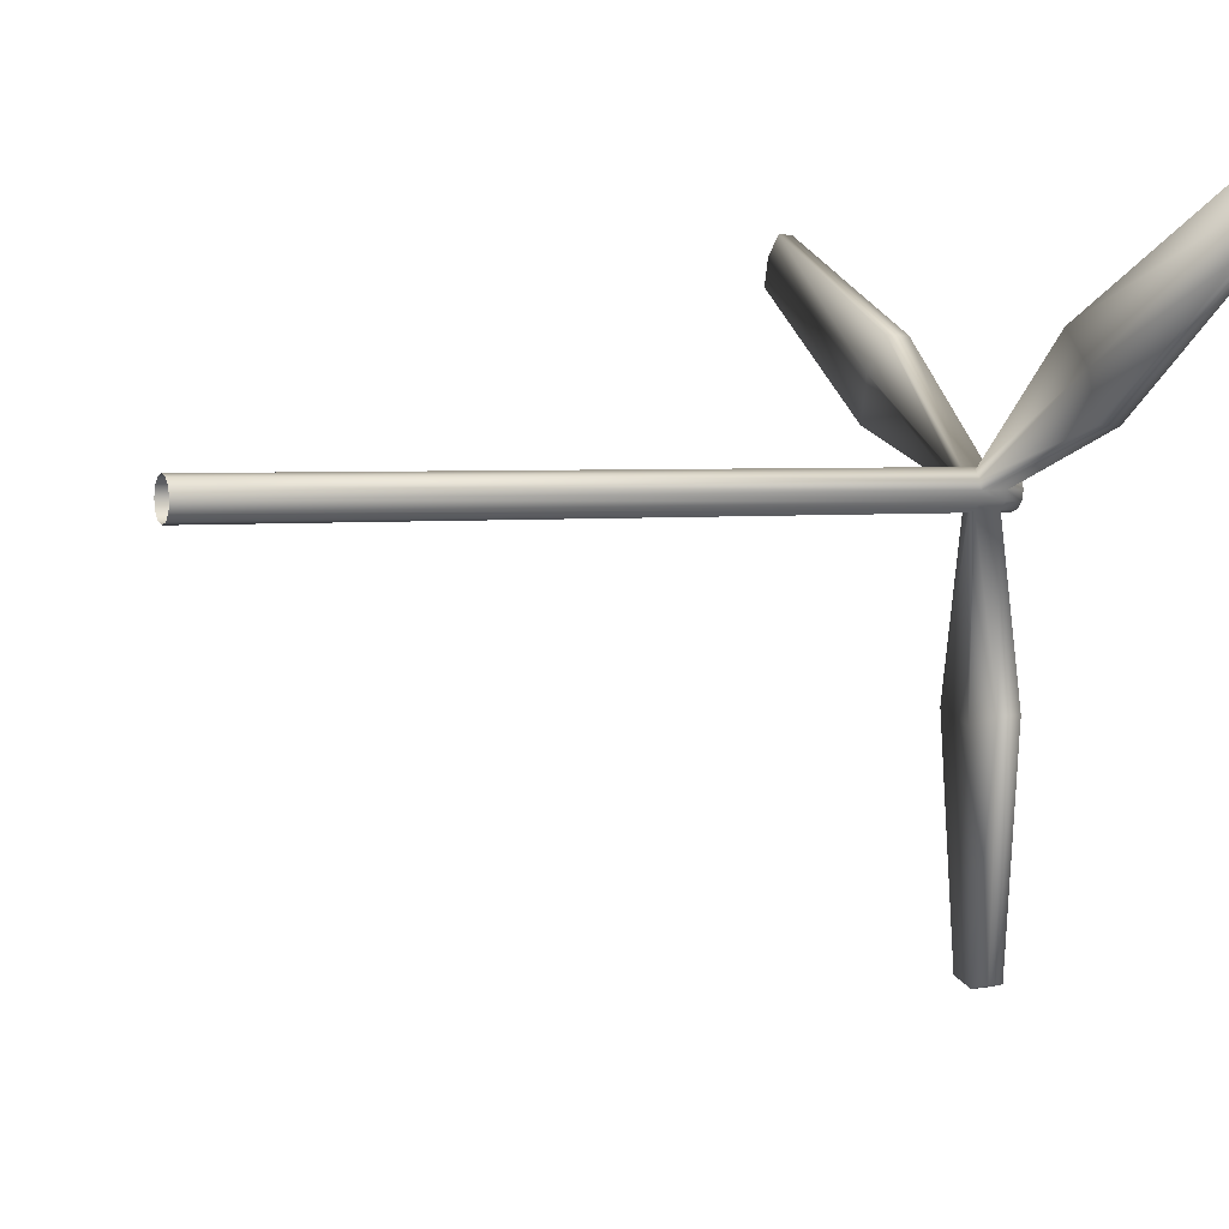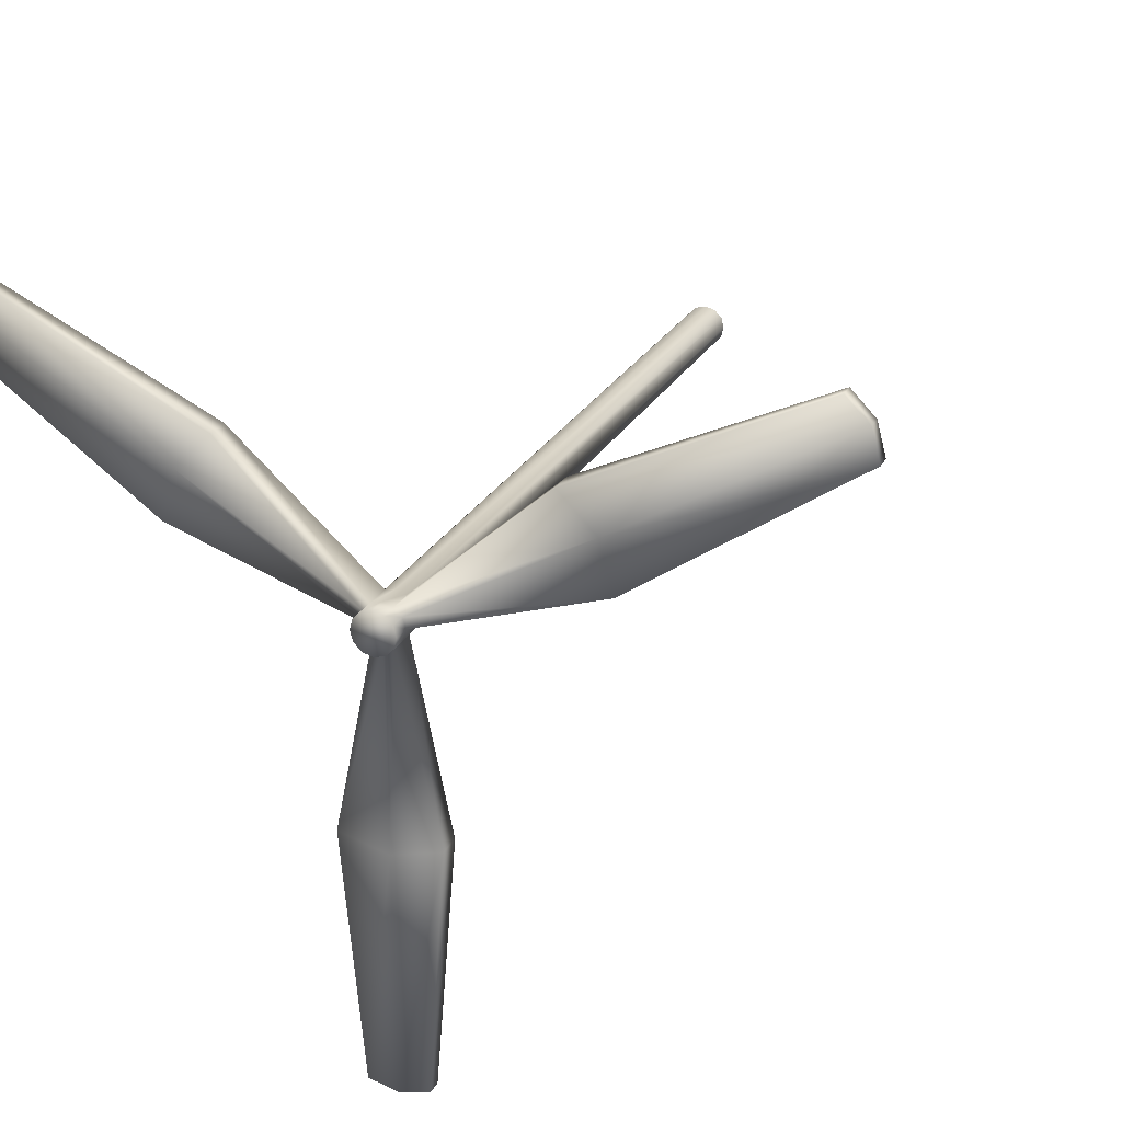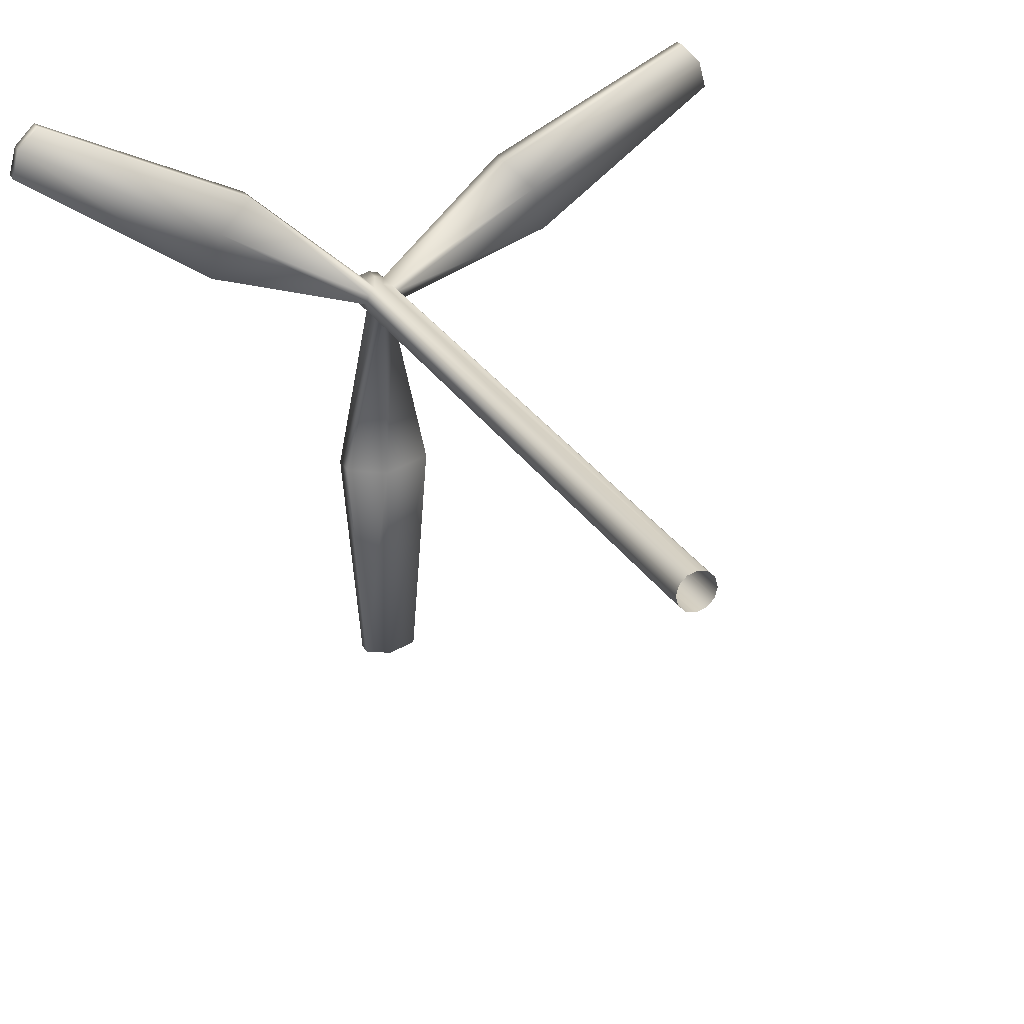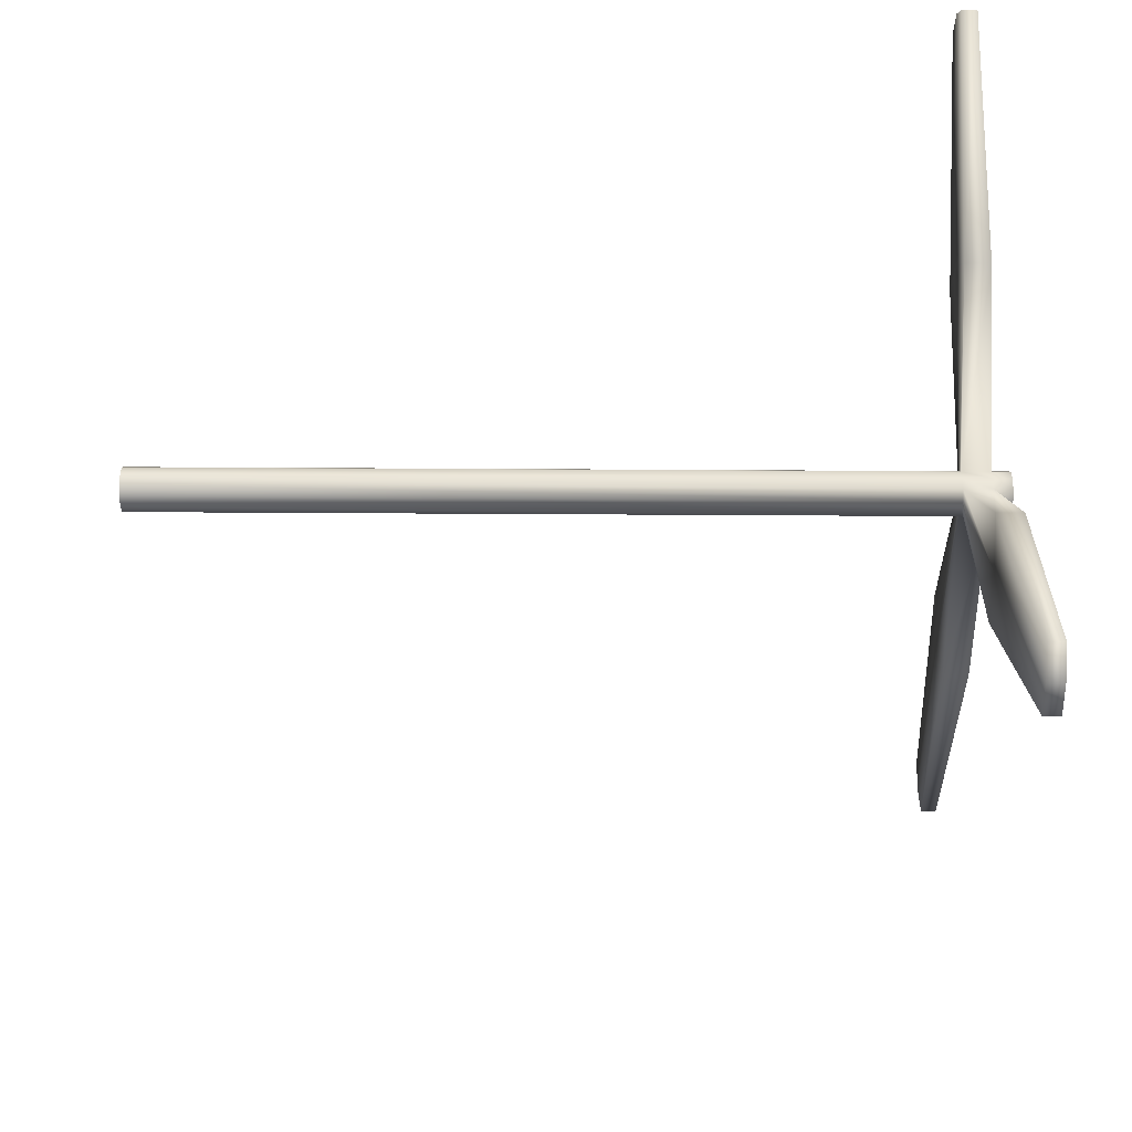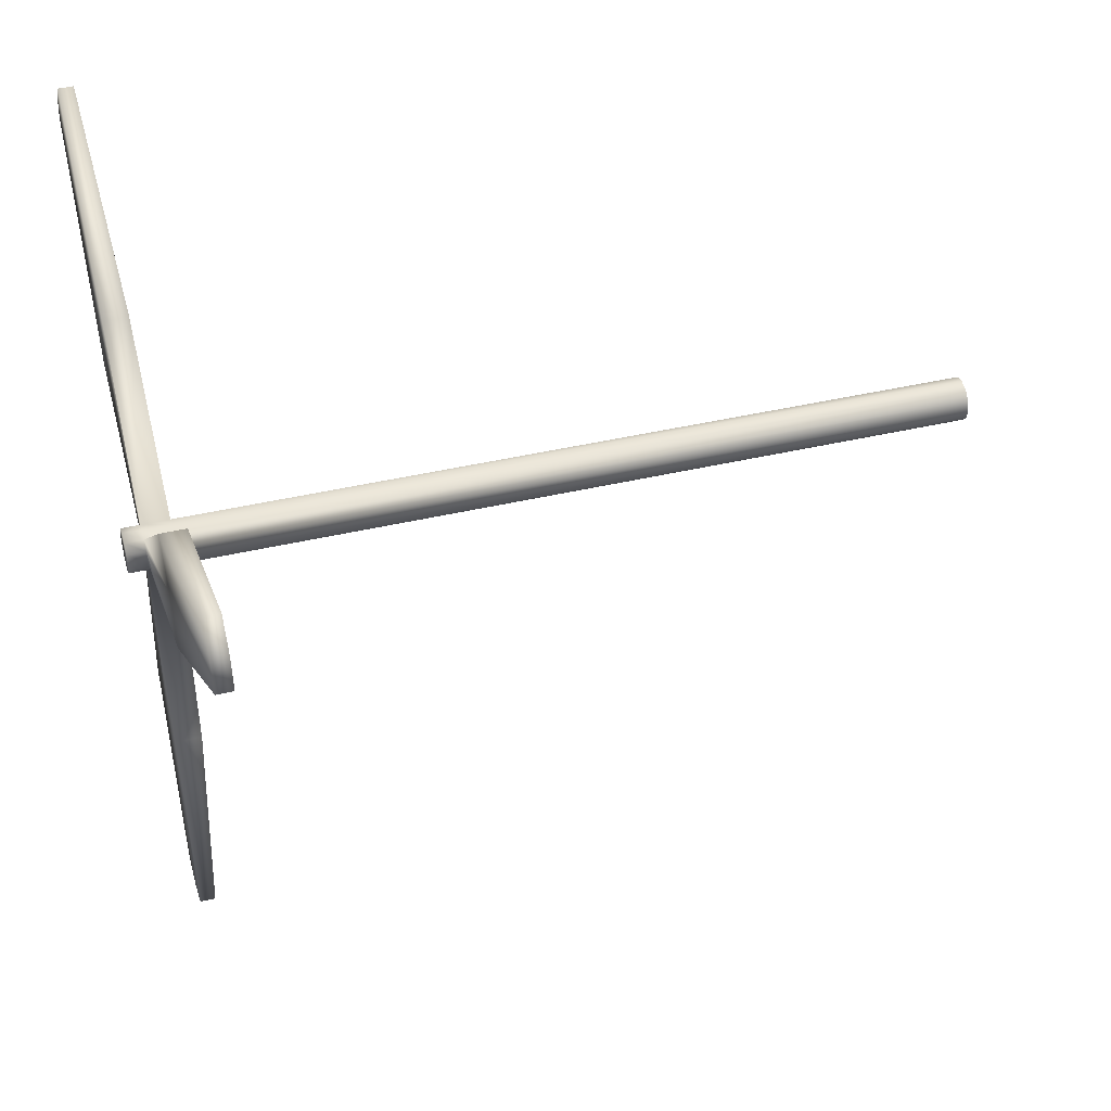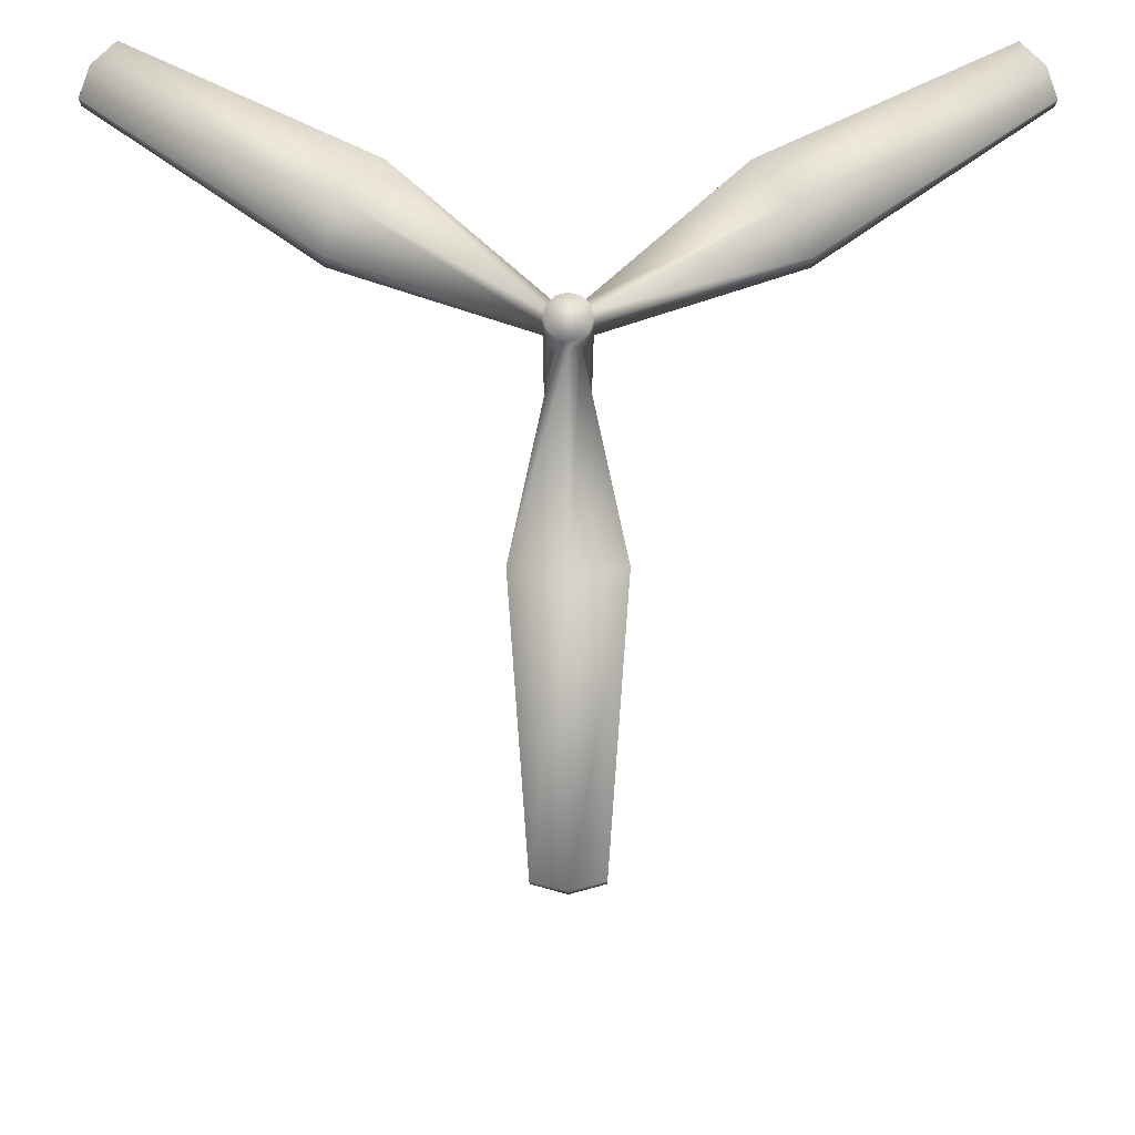
<metadata>
{"format":"obj","ext":"obj","renderer":"f3d","projection":"perspective","resolution":1024,"background":"white","views":[{"elev":3.7,"azim":64.6,"up":"+Z"},{"elev":24.3,"azim":-157.9,"up":"+Z"},{"elev":26.4,"azim":-24.0,"up":"+Z"},{"elev":49.5,"azim":90.4,"up":"+Z"},{"elev":41.9,"azim":-105.8,"up":"+Z"},{"elev":-14.5,"azim":179.9,"up":"+Z"}]}
</metadata>
<code>
o Propel.001_Circle.002
v 6.3e-05 0.002394 -0.01951
v -0.009652 0.002394 -0.01691
v -0.01676 0.002394 -0.009798
v -0.01937 0.002394 -8.4e-05
v -0.01676 0.002394 0.009631
v -0.009652 0.002394 0.01674
v 6.3e-05 0.002394 0.01935
v 0.009777 0.002394 0.01674
v 0.01689 0.002394 0.009631
v 0.01949 0.002394 -8.4e-05
v 0.01689 0.002394 -0.009798
v 0.009777 0.002394 -0.01691
v 6.3e-05 0.7077 -0.01951
v -0.009652 0.7077 -0.01691
v -0.01676 0.7077 -0.009798
v -0.01937 0.7077 -8.4e-05
v -0.01676 0.7077 0.009631
v -0.009652 0.7077 0.01674
v 6.3e-05 0.7077 0.01935
v 0.009777 0.7077 0.01674
v 0.01689 0.7077 0.009631
v 0.01949 0.7077 -8.4e-05
v 0.01689 0.7077 -0.009798
v 0.009777 0.7077 -0.01691
v 6.3e-05 0.7331 -0.01951
v -0.009652 0.7331 -0.01691
v -0.01676 0.7331 -0.009798
v -0.01937 0.7331 -8.4e-05
v -0.01676 0.7331 0.009631
v -0.009652 0.7331 0.01674
v 6.3e-05 0.7331 0.01935
v 0.009777 0.7331 0.01674
v 0.01689 0.7331 0.009631
v 0.01949 0.7331 -8.4e-05
v 0.01689 0.7331 -0.009798
v 0.009777 0.7331 -0.01691
v -0.04569 0.7089 -0.1881
v 6.3e-05 0.7089 -0.2003
v -0.1733 0.7089 0.1
v -0.1856 0.7089 0.05427
v -0.1398 0.7089 0.1335
v 0.1735 0.7089 0.1
v 0.14 0.7089 0.1335
v 0.1857 0.7089 0.05428
v 0.04582 0.7089 -0.1881
v -0.04569 0.7318 -0.1881
v 6.3e-05 0.7318 -0.2003
v -0.1733 0.7318 0.1
v -0.1856 0.7318 0.05427
v -0.1398 0.7318 0.1335
v 0.1735 0.7318 0.1
v 0.14 0.7318 0.1335
v 0.1857 0.7318 0.05428
v 0.04582 0.7318 -0.1881
v -0.02799 0.7133 -0.4193
v 6.3e-05 0.7133 -0.4268
v -0.3695 0.7133 0.2133
v -0.377 0.7133 0.1852
v -0.3489 0.7133 0.2338
v 0.3696 0.7133 0.2133
v 0.3491 0.7133 0.2338
v 0.3771 0.7133 0.1852
v 0.02811 0.7133 -0.4193
v -0.02799 0.7274 -0.4193
v 6.3e-05 0.7274 -0.4268
v -0.3695 0.7274 0.2133
v -0.377 0.7274 0.1852
v -0.3489 0.7274 0.2338
v 0.3696 0.7274 0.2133
v 0.3491 0.7274 0.2338
v 0.3771 0.7274 0.1852
v 0.02811 0.7274 -0.4193
v -0.009652 0.7496 -0.01691
v 6.3e-05 0.7496 -0.01951
v -0.01676 0.7496 -0.009798
v -0.01937 0.7496 -8.4e-05
v -0.01676 0.7496 0.009631
v -0.009652 0.7496 0.01674
v 6.3e-05 0.7496 0.01935
v 0.009777 0.7496 0.01674
v 0.01689 0.7496 0.009631
v 0.01949 0.7496 -8.4e-05
v 0.01689 0.7496 -0.009798
v 0.009777 0.7496 -0.01691
f 5 6 18 17
f 12 1 13 24
f 2 3 15 14
f 9 10 22 21
f 6 7 19 18
f 3 4 16 15
f 10 11 23 22
f 7 8 20 19
f 4 5 17 16
f 11 12 24 23
f 1 2 14 13
f 8 9 21 20
f 15 16 28 27
f 22 23 35 34
f 19 20 32 31
f 16 17 39 40
f 23 24 36 35
f 18 30 50 41
f 34 33 51 53
f 26 25 47 46
f 33 32 52 51
f 14 15 27 26
f 22 34 53 44
f 18 19 31 30
f 27 28 76 75
f 48 49 67 66
f 52 43 61 70
f 46 47 65 64
f 44 53 71 62
f 41 50 68 59
f 45 38 56 63
f 24 13 38 45
f 32 20 43 52
f 17 18 41 39
f 29 28 49 48
f 25 36 54 47
f 30 29 48 50
f 36 24 45 54
f 20 21 42 43
f 13 14 37 38
f 28 16 40 49
f 14 26 46 37
f 21 22 44 42
f 58 57 66 67
f 56 55 64 65
f 61 60 69 70
f 57 59 68 66
f 63 56 65 72
f 60 62 71 69
f 38 37 55 56
f 50 48 66 68
f 40 39 57 58
f 54 45 63 72
f 51 52 70 69
f 39 41 59 57
f 53 51 69 71
f 43 42 60 61
f 37 46 64 55
f 47 54 72 65
f 42 44 62 60
f 49 40 58 67
f 73 75 76 77 78 79 80 81 82 83 84 74
f 34 35 83 82
f 31 32 80 79
f 28 29 77 76
f 35 36 84 83
f 25 26 73 74
f 32 33 81 80
f 29 30 78 77
f 36 25 74 84
f 26 27 75 73
f 33 34 82 81
f 30 31 79 78

</code>
